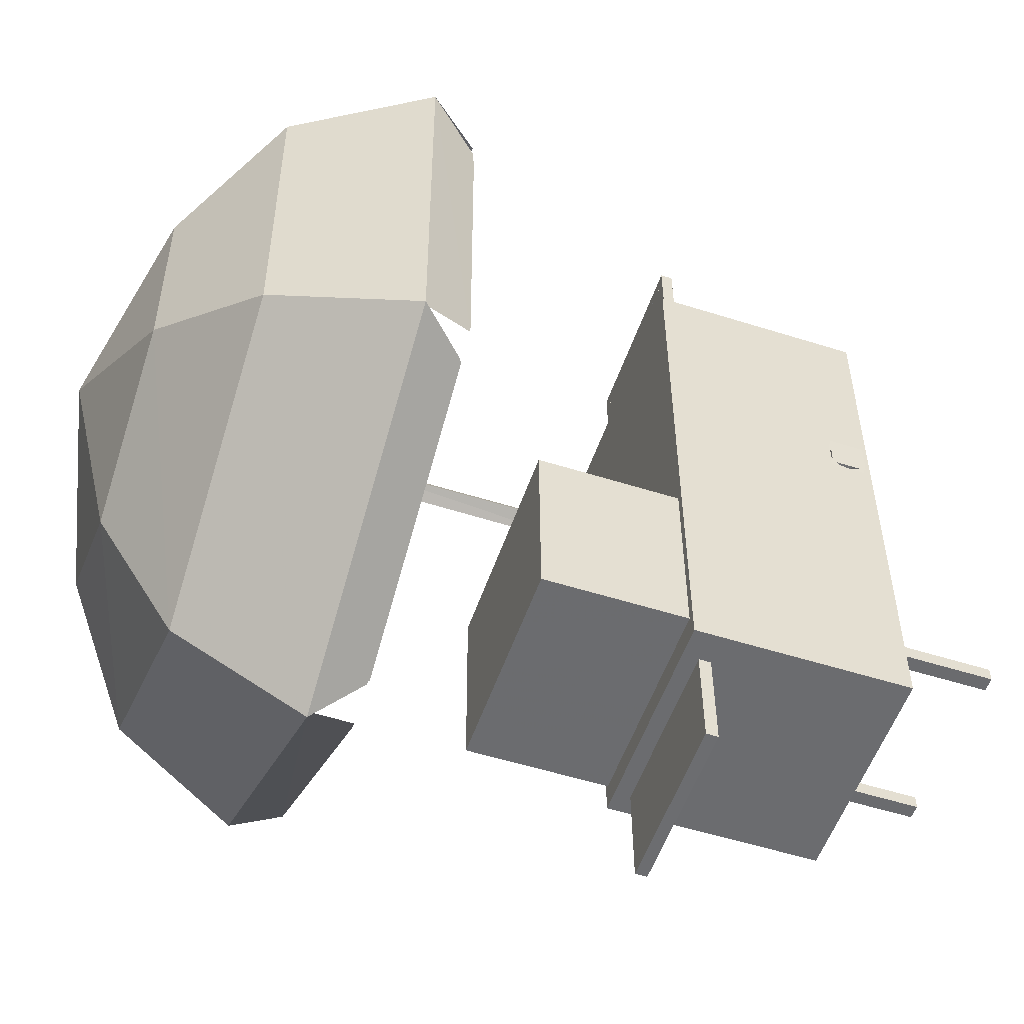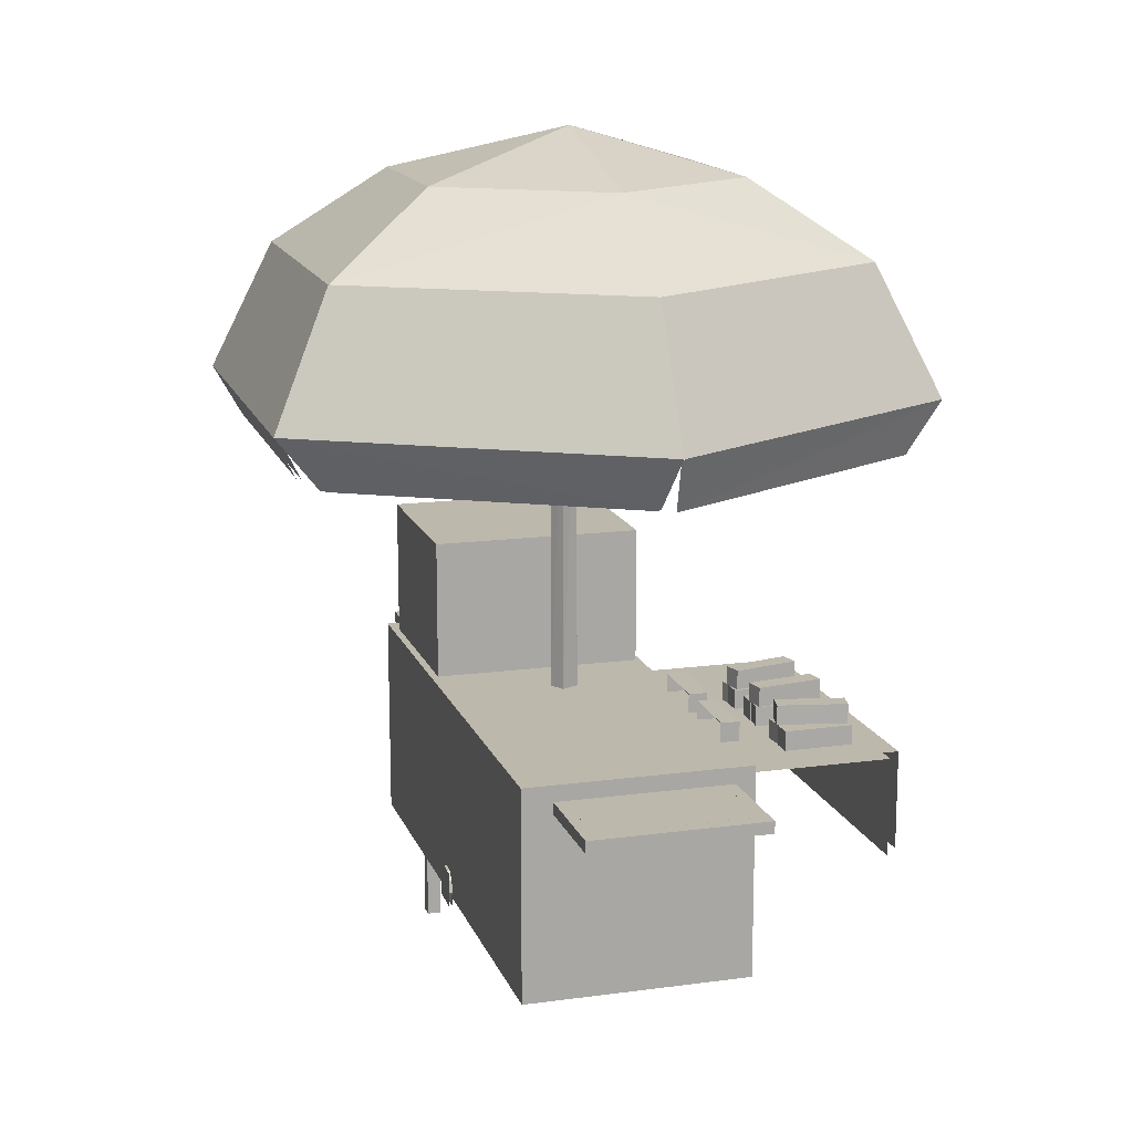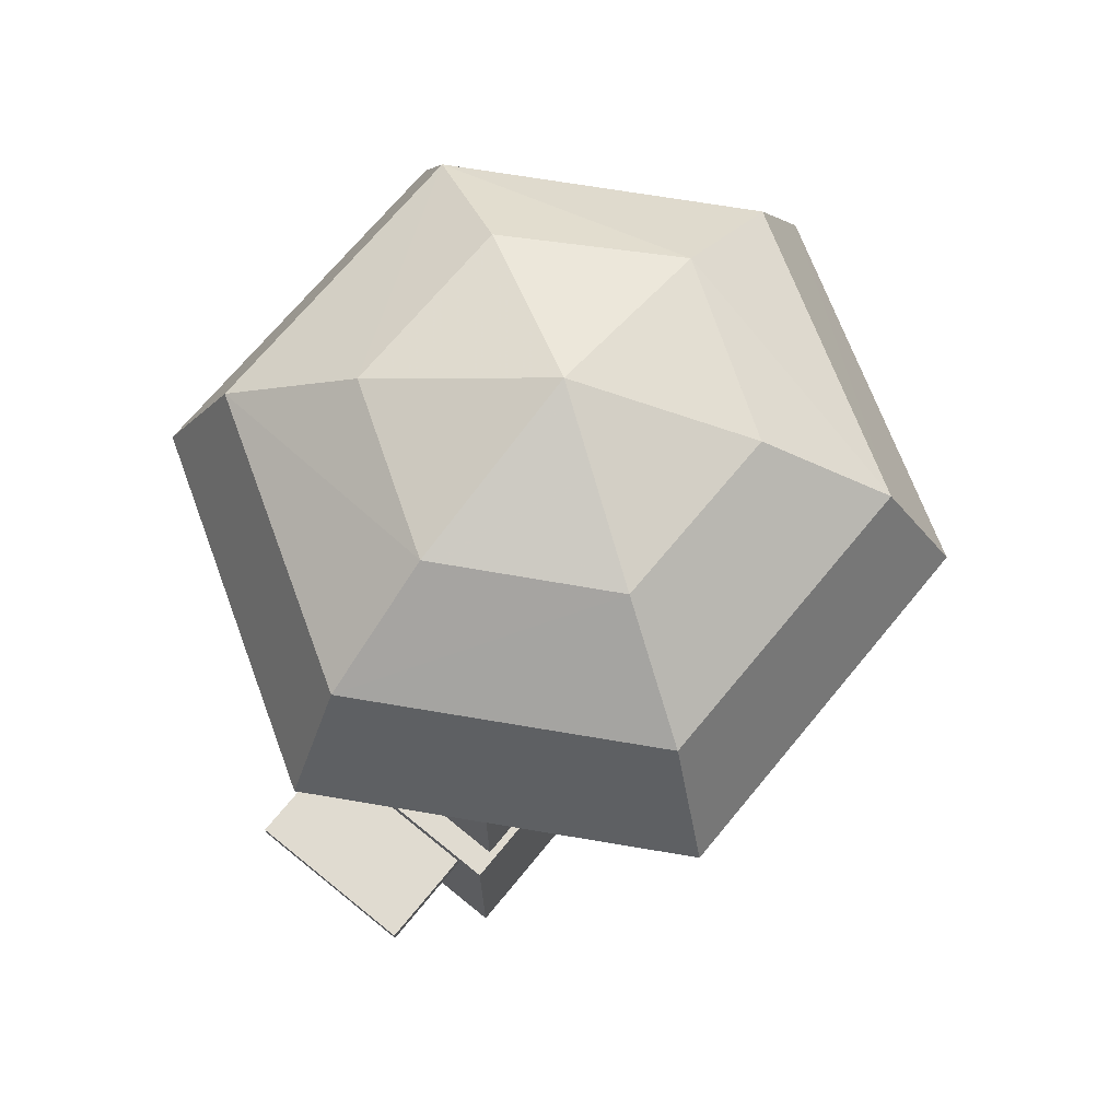
<metadata>
{"format":"obj","ext":"obj","renderer":"f3d","projection":"perspective","resolution":1024,"background":"white","views":[{"elev":-53.6,"azim":-108.8,"up":"+Z"},{"elev":14.9,"azim":-15.9,"up":"+Y"},{"elev":70.0,"azim":-140.5,"up":"+Y"}]}
</metadata>
<code>
o wheel02
v -0.5952 0.6341 0.21
v -0.581 0.6341 0.21
v -0.5948 0.6014 0.1701
v -0.5806 0.6014 0.1701
v -0.5947 0.5507 0.1607
v -0.5805 0.5507 0.1608
v -0.595 0.5057 0.1858
v -0.5807 0.5057 0.1858
v -0.5955 0.4879 0.234
v -0.5812 0.4879 0.234
v -0.5959 0.5046 0.2827
v -0.5817 0.5046 0.2827
v -0.5962 0.5489 0.309
v -0.582 0.5489 0.3092
v -0.5961 0.5998 0.3006
v -0.5819 0.5998 0.3007
v -0.5957 0.6334 0.2615
v -0.5815 0.6334 0.2616
v -0.5952 0.6341 0.21
v -0.581 0.6341 0.21
v -0.582 0.6366 0.3092
v -0.582 0.4879 0.3092
v -0.5805 0.488 0.1608
v -0.5805 0.6366 0.1609
v -0.5948 0.6366 0.161
v -0.5948 0.4879 0.1611
v -0.5962 0.488 0.3094
v -0.5962 0.6367 0.3094
f 1 2 3
f 2 4 3
f 3 4 5
f 4 6 5
f 5 6 7
f 6 8 7
f 7 8 9
f 8 10 9
f 9 10 11
f 10 12 11
f 11 12 13
f 12 14 13
f 13 14 15
f 14 16 15
f 15 16 17
f 16 18 17
f 17 18 19
f 18 20 19
f 21 22 23 24
f 25 26 27 28
o hotdogstand
v -1.36 2.647 -0.785
v -1.111 3.193 -0.6441
v 0.00167 2.645 -1.569
v 0.00167 3.192 -1.285
v 1.357 2.647 -0.7806
v 1.108 3.193 -0.6398
v 1.356 2.651 0.7878
v 1.108 3.196 0.6417
v 0.000284 2.652 1.572
v 0.000536 3.198 1.282
v -1.361 2.651 0.7893
v -1.112 3.196 0.6433
v -1.36 2.647 -0.785
v -1.111 3.193 -0.6441
v 0.000284 3.521 -0.7589
v 0.00167 3.192 -1.285
v -0.6625 3.522 -0.3816
v -1.111 3.193 -0.6441
v -0.663 3.523 0.3864
v -1.112 3.196 0.6433
v -0.000347 3.524 0.8044
v 0.000536 3.198 1.282
v 0.6409 3.523 0.4063
v 1.108 3.196 0.6417
v 0.6434 3.522 -0.3643
v 1.108 3.193 -0.6398
v 0.000284 3.521 -0.7589
v 0.00167 3.192 -1.285
v 0.01339 1.319 -0.05633
v 0.005325 2.672 -0.05792
v 0.05347 1.319 0.005427
v 0.04124 2.672 0.003084
v -0.0195 1.319 0.04425
v -0.01913 2.672 0.03863
v 0.005325 2.672 -0.05792
v 0.01339 1.319 -0.05633
v -0.05505 2.672 -0.0225
v -0.05971 1.319 -0.01751
v -0.01913 2.672 0.03863
v -0.0195 1.319 0.04425
v -1.111 3.193 -0.6441
v -1.36 2.647 -0.785
v 0.00167 3.192 -1.285
v 0.00167 2.645 -1.569
v 1.108 3.193 -0.6398
v 1.357 2.647 -0.7806
v 1.108 3.196 0.6417
v 1.356 2.651 0.7878
v 0.000536 3.198 1.282
v 0.000284 2.652 1.572
v -1.112 3.196 0.6433
v -1.361 2.651 0.7893
v -1.111 3.193 -0.6441
v -1.36 2.647 -0.785
v 0.00167 3.192 -1.285
v 0.000284 3.521 -0.7589
v -1.111 3.193 -0.6441
v -0.6625 3.522 -0.3816
v -1.112 3.196 0.6433
v -0.663 3.523 0.3864
v 0.000536 3.198 1.282
v -0.000347 3.524 0.8044
v 1.108 3.196 0.6417
v 0.6409 3.523 0.4063
v 1.108 3.193 -0.6398
v 0.6434 3.522 -0.3643
v 0.00167 3.192 -1.285
v 0.000284 3.521 -0.7589
v 0.000284 3.521 -0.7589
v -0.6625 3.522 -0.3816
v 0.001922 3.716 0.056
v -0.663 3.523 0.3864
v -0.000347 3.524 0.8044
v -0.000347 3.524 0.8044
v 0.6409 3.523 0.4063
v 0.001922 3.716 0.056
v 0.6434 3.522 -0.3643
v 0.000284 3.521 -0.7589
v -0.6625 3.522 -0.3816
v 0.000284 3.521 -0.7589
v 0.001922 3.716 0.056
v 0.6434 3.522 -0.3643
v 0.6409 3.523 0.4063
v -0.6625 3.522 -0.3816
v 0.001922 3.716 0.056
v -0.663 3.523 0.3864
v -0.000347 3.524 0.8044
v 0.8779 1.322 0.4285
v 0.878 1.403 0.4272
v 0.8786 1.403 0.5098
v 0.8785 1.322 0.511
v 0.5914 1.403 0.5147
v 0.5906 1.403 0.4321
v 0.5905 1.322 0.4334
v 0.5911 1.323 0.5159
v 0.5911 1.323 0.5159
v 0.8785 1.322 0.511
v 0.8786 1.403 0.5098
v 0.5914 1.403 0.5147
v 0.5914 1.403 0.5147
v 0.8786 1.403 0.5098
v 0.878 1.403 0.4272
v 0.5906 1.403 0.4321
v 0.8779 1.322 0.4285
v 0.5905 1.322 0.4334
v 0.5906 1.403 0.4321
v 0.878 1.403 0.4272
v 0.865 1.403 0.3588
v 0.8649 1.484 0.3576
v 0.8833 1.484 0.438
v 0.8834 1.404 0.4392
v 0.604 1.485 0.5049
v 0.5853 1.485 0.4245
v 0.5855 1.404 0.4258
v 0.604 1.404 0.5062
v 0.604 1.404 0.5062
v 0.8834 1.404 0.4392
v 0.8833 1.484 0.438
v 0.604 1.485 0.5049
v 0.604 1.485 0.5049
v 0.8833 1.484 0.438
v 0.8649 1.484 0.3576
v 0.5853 1.485 0.4245
v 0.865 1.403 0.3588
v 0.5855 1.404 0.4258
v 0.5853 1.485 0.4245
v 0.8649 1.484 0.3576
v 0.867 1.324 0.3088
v 0.8655 1.405 0.308
v 0.8823 1.405 0.3888
v 0.8839 1.325 0.3896
v 0.6016 1.401 0.45
v 0.5847 1.4 0.3694
v 0.5862 1.32 0.3702
v 0.6031 1.32 0.451
v 0.6031 1.32 0.451
v 0.8839 1.325 0.3896
v 0.8823 1.405 0.3888
v 0.6016 1.401 0.45
v 0.6016 1.401 0.45
v 0.8823 1.405 0.3888
v 0.8655 1.405 0.308
v 0.5847 1.4 0.3694
v 0.867 1.324 0.3088
v 0.5862 1.32 0.3702
v 0.5847 1.4 0.3694
v 0.8655 1.405 0.308
v 0.8827 1.331 0.7164
v 0.8829 1.412 0.7152
v 0.8759 1.412 0.7974
v 0.8756 1.331 0.7985
v 0.5894 1.413 0.7756
v 0.5963 1.412 0.6933
v 0.5961 1.332 0.6946
v 0.589 1.332 0.7767
v 0.589 1.332 0.7767
v 0.8756 1.331 0.7985
v 0.8759 1.412 0.7974
v 0.5894 1.413 0.7756
v 0.5894 1.413 0.7756
v 0.8759 1.412 0.7974
v 0.8829 1.412 0.7152
v 0.5963 1.412 0.6933
v 0.8827 1.331 0.7164
v 0.5961 1.332 0.6946
v 0.5963 1.412 0.6933
v 0.8829 1.412 0.7152
v 0.8702 1.412 0.6471
v 0.8701 1.493 0.6459
v 0.8842 1.493 0.7272
v 0.8843 1.413 0.7284
v 0.6016 1.494 0.7793
v 0.5874 1.494 0.698
v 0.5874 1.413 0.6993
v 0.6016 1.414 0.7805
v 0.6016 1.414 0.7805
v 0.8843 1.413 0.7284
v 0.8842 1.493 0.7272
v 0.6016 1.494 0.7793
v 0.6016 1.494 0.7793
v 0.8842 1.493 0.7272
v 0.8701 1.493 0.6459
v 0.5874 1.494 0.698
v 0.8702 1.412 0.6471
v 0.5874 1.413 0.6993
v 0.5874 1.494 0.698
v 0.8701 1.493 0.6459
v 0.8789 1.331 0.6113
v 0.879 1.411 0.6101
v 0.8795 1.412 0.6925
v 0.8794 1.331 0.6938
v 0.5923 1.412 0.6975
v 0.5916 1.412 0.615
v 0.5914 1.331 0.6163
v 0.5921 1.332 0.6987
v 0.5921 1.332 0.6987
v 0.8794 1.331 0.6938
v 0.8795 1.412 0.6925
v 0.5923 1.412 0.6975
v 0.5923 1.412 0.6975
v 0.8795 1.412 0.6925
v 0.879 1.411 0.6101
v 0.5916 1.412 0.615
v 0.8789 1.331 0.6113
v 0.5914 1.331 0.6163
v 0.5916 1.412 0.615
v 0.879 1.411 0.6101
v 0.8809 1.331 1.014
v 0.881 1.411 1.013
v 0.8815 1.412 1.096
v 0.8814 1.331 1.097
v 0.5943 1.412 1.101
v 0.5937 1.412 1.018
v 0.5934 1.331 1.019
v 0.5942 1.332 1.102
v 0.5942 1.332 1.102
v 0.8814 1.331 1.097
v 0.8815 1.412 1.096
v 0.5943 1.412 1.101
v 0.5943 1.412 1.101
v 0.8815 1.412 1.096
v 0.881 1.411 1.013
v 0.5937 1.412 1.018
v 0.8809 1.331 1.014
v 0.5934 1.331 1.019
v 0.5937 1.412 1.018
v 0.881 1.411 1.013
v 0.8861 1.413 0.9916
v 0.8867 1.494 0.9904
v 0.8711 1.494 1.071
v 0.8704 1.413 1.073
v 0.5885 1.496 1.02
v 0.604 1.495 0.9387
v 0.6032 1.415 0.9399
v 0.5877 1.415 1.021
v 0.5877 1.415 1.021
v 0.8704 1.413 1.073
v 0.8711 1.494 1.071
v 0.5885 1.496 1.02
v 0.5885 1.496 1.02
v 0.8711 1.494 1.071
v 0.8867 1.494 0.9904
v 0.604 1.495 0.9387
v 0.8861 1.413 0.9916
v 0.6032 1.415 0.9399
v 0.604 1.495 0.9387
v 0.8867 1.494 0.9904
v 0.8756 1.331 0.8982
v 0.8751 1.412 0.8969
v 0.8841 1.412 0.979
v 0.8846 1.332 0.9802
v 0.5987 1.411 1.013
v 0.5896 1.411 0.9311
v 0.5901 1.33 0.9323
v 0.5992 1.331 1.014
v 0.5992 1.331 1.014
v 0.8846 1.332 0.9802
v 0.8841 1.412 0.979
v 0.5987 1.411 1.013
v 0.5987 1.411 1.013
v 0.8841 1.412 0.979
v 0.8751 1.412 0.8969
v 0.5896 1.411 0.9311
v 0.8756 1.331 0.8982
v 0.5901 1.33 0.9323
v 0.5896 1.411 0.9311
v 0.8751 1.412 0.8969
v 0.3819 1.331 0.9305
v 0.4626 1.329 0.9303
v 0.4637 1.412 0.9307
v 0.3831 1.414 0.931
v 0.463 1.416 0.6435
v 0.4617 1.333 0.6429
v 0.381 1.335 0.6431
v 0.3823 1.418 0.6436
v 0.3823 1.418 0.6436
v 0.3831 1.414 0.931
v 0.4637 1.412 0.9307
v 0.463 1.416 0.6435
v 0.463 1.416 0.6435
v 0.4637 1.412 0.9307
v 0.4626 1.329 0.9303
v 0.4617 1.333 0.6429
v 0.3799 1.33 0.5346
v 0.4606 1.328 0.5344
v 0.4618 1.411 0.5347
v 0.3812 1.413 0.5351
v 0.4609 1.415 0.2475
v 0.4597 1.333 0.247
v 0.3791 1.335 0.2471
v 0.3803 1.417 0.2477
v 0.3803 1.417 0.2477
v 0.3812 1.413 0.5351
v 0.4618 1.411 0.5347
v 0.4609 1.415 0.2475
v 0.4609 1.415 0.2475
v 0.4618 1.411 0.5347
v 0.4606 1.328 0.5344
v 0.4597 1.333 0.247
v 0.00167 2.645 -1.569
v 1.357 2.647 -0.7806
v 1.233 2.447 -0.782
v 0.1235 2.446 -1.425
v -1.36 2.647 -0.785
v 0.00167 2.645 -1.569
v -0.09689 2.454 -1.422
v -1.175 2.455 -0.8027
v -1.361 2.651 0.7893
v -1.36 2.647 -0.785
v -1.251 2.446 -0.6987
v -1.25 2.448 0.6132
v 1.357 2.647 -0.7806
v 1.356 2.651 0.7878
v 1.26 2.448 0.71
v 1.259 2.445 -0.6816
v -0.04446 2.436 1.444
v 0.000284 2.652 1.572
v -1.361 2.651 0.7893
v -1.189 2.434 0.7811
v 1.356 2.651 0.7878
v 0.000284 2.652 1.572
v 0.01616 2.433 1.472
v 1.205 2.432 0.7892
v 0.001544 2.632 -1.539
v 0.1212 2.436 -1.398
v 1.209 2.437 -0.7671
v 1.331 2.634 -0.7657
v -1.334 2.634 -0.7701
v -1.153 2.445 -0.7874
v -0.095 2.444 -1.395
v 0.001544 2.632 -1.539
v -1.335 2.637 0.7744
v -1.226 2.438 0.6016
v -1.227 2.436 -0.6853
v -1.334 2.634 -0.7701
v 1.331 2.634 -0.7657
v 1.235 2.436 -0.6685
v 1.236 2.439 0.6965
v 1.33 2.637 0.773
v -0.0437 2.426 1.416
v -1.166 2.424 0.7664
v -1.335 2.637 0.7744
v 0.000284 2.639 1.542
v 1.33 2.637 0.773
v 1.182 2.422 0.7742
v 0.01579 2.424 1.445
v 0.000284 2.639 1.542
v 0.4224 0.4224 -1.162
v -0.5322 0.4224 -1.158
v -0.5322 1.316 -1.16
v 0.4224 1.317 -1.164
v 0.4342 1.322 1.206
v -0.5208 1.322 1.211
v -0.5208 0.4276 1.213
v 0.4342 0.4276 1.208
v 1.031 1.319 -0.1118
v 0.4277 1.319 -0.1088
v 0.4342 1.322 1.206
v 1.037 1.322 1.203
v 1.037 0.911 1.204
v 1.031 0.9083 -0.1109
v 1.031 1.319 -0.1118
v 1.037 1.322 1.203
v -0.4964 1.914 -0.2798
v 0.4068 1.914 -0.2841
v 0.4028 1.912 -1.057
v -0.5003 1.912 -1.056
v 0.4068 1.914 -0.2841
v 0.4068 1.319 -0.2834
v 0.4028 1.317 -1.056
v 0.4028 1.912 -1.057
v 0.4028 1.912 -1.057
v 0.4028 1.317 -1.056
v -0.5003 1.317 -1.055
v -0.5003 1.912 -1.056
v -0.5003 1.912 -1.056
v -0.5003 1.317 -1.055
v -0.4964 1.319 -0.2789
v -0.4964 1.914 -0.2798
v -0.4964 1.914 -0.2798
v -0.4964 1.319 -0.2789
v 0.4068 1.319 -0.2834
v 0.4068 1.914 -0.2841
v 0.3379 0.4226 -0.7903
v 0.3379 0.000835 -0.7894
v 0.3379 0.000707 -0.8477
v 0.3379 0.4224 -0.8486
v 0.3379 0.4224 -0.8486
v 0.3379 0.000707 -0.8477
v 0.2777 0.000706 -0.8478
v 0.2777 0.4224 -0.8488
v 0.2777 0.4224 -0.8488
v 0.2777 0.000706 -0.8478
v 0.2777 0.000835 -0.7895
v 0.2777 0.4226 -0.7904
v 0.2777 0.4226 -0.7904
v 0.2777 0.000835 -0.7895
v 0.3379 0.000835 -0.7894
v 0.3379 0.4226 -0.7903
v -0.4071 1.198 -1.587
v -0.4048 1.199 -1.156
v -0.4048 1.25 -1.156
v -0.4071 1.249 -1.587
v 0.3362 1.249 -1.593
v 0.3362 1.198 -1.593
v -0.4071 1.198 -1.587
v -0.4071 1.249 -1.587
v 0.3386 1.199 -1.158
v 0.3362 1.198 -1.593
v 0.3362 1.249 -1.593
v 0.3386 1.25 -1.158
v -0.4048 1.25 -1.156
v 0.3386 1.25 -1.158
v 0.3362 1.249 -1.593
v -0.4071 1.249 -1.587
v -0.5208 0.4276 1.213
v -0.5208 1.322 1.211
v -0.5322 1.316 -1.16
v -0.5322 0.4224 -1.158
v 0.4342 1.322 1.206
v 0.4342 0.4276 1.208
v 0.4224 0.4224 -1.162
v 0.4224 1.317 -1.164
v -0.5208 1.322 1.211
v 0.4342 1.322 1.206
v 0.4224 1.317 -1.164
v -0.5322 1.316 -1.16
v -0.3834 0.4226 -0.7866
v -0.3834 0.000843 -0.7857
v -0.3834 0.000715 -0.8441
v -0.3834 0.4224 -0.845
v -0.3834 0.4224 -0.845
v -0.3834 0.000715 -0.8441
v -0.4436 0.000714 -0.8442
v -0.4436 0.4224 -0.8451
v -0.4436 0.4224 -0.8451
v -0.4436 0.000714 -0.8442
v -0.4436 0.000843 -0.7858
v -0.4436 0.4226 -0.7868
v -0.4436 0.4226 -0.7868
v -0.4436 0.000843 -0.7858
v -0.3834 0.000843 -0.7857
v -0.3834 0.4226 -0.7866
v 0.3527 1.206 1.644
v 0.3504 1.205 1.212
v 0.3504 1.255 1.212
v 0.3527 1.256 1.644
v -0.3907 1.256 1.649
v -0.3907 1.206 1.65
v 0.3527 1.206 1.644
v 0.3527 1.256 1.644
v -0.3929 1.205 1.216
v -0.3907 1.206 1.65
v -0.3907 1.256 1.649
v -0.3929 1.255 1.216
v 0.3504 1.255 1.212
v -0.3929 1.255 1.216
v -0.3907 1.256 1.649
v 0.3527 1.256 1.644
v -0.3637 1.198 -1.527
v -0.3637 1.249 -1.527
v -0.3617 1.25 -1.124
v -0.3617 1.199 -1.124
v 0.2929 1.249 -1.532
v -0.3637 1.249 -1.527
v -0.3637 1.198 -1.527
v 0.2929 1.198 -1.532
v 0.295 1.199 -1.125
v 0.295 1.25 -1.125
v 0.2929 1.249 -1.532
v 0.2929 1.198 -1.532
v 0.3062 1.206 1.587
v 0.3062 1.256 1.587
v 0.3043 1.255 1.155
v 0.3043 1.205 1.155
v -0.3444 1.256 1.592
v 0.3062 1.256 1.587
v 0.3062 1.206 1.587
v -0.3444 1.206 1.592
v -0.3464 1.205 1.159
v -0.3464 1.255 1.159
v -0.3444 1.256 1.592
v -0.3444 1.206 1.592
v 0.3504 1.205 1.212
v 0.3527 1.206 1.644
v -0.3907 1.206 1.65
v -0.3929 1.205 1.216
v -0.4048 1.199 -1.156
v -0.4071 1.198 -1.587
v 0.3362 1.198 -1.593
v 0.3386 1.199 -1.158
v 0.9972 1.291 -0.1117
v 1.004 1.293 1.203
v 0.4008 1.293 1.206
v 0.3943 1.291 -0.1087
v 1.004 0.8828 1.204
v 1.004 1.293 1.203
v 0.9972 1.291 -0.1117
v 0.9972 0.88 -0.1108
v 0.4342 0.4276 1.208
v -0.5208 0.4276 1.213
v -0.5322 0.4224 -1.158
v 0.4224 0.4224 -1.162
v -0.000347 3.524 0.8044
v 0.001922 3.716 0.056
v 0.6409 3.523 0.4063
f 29 30 31
f 30 32 31
f 31 32 33
f 32 34 33
f 33 34 35
f 34 36 35
f 35 36 37
f 36 38 37
f 37 38 39
f 38 40 39
f 39 40 41
f 40 42 41
f 43 44 45
f 44 46 45
f 45 46 47
f 46 48 47
f 47 48 49
f 48 50 49
f 49 50 51
f 50 52 51
f 51 52 53
f 52 54 53
f 53 54 55
f 54 56 55
f 57 58 59
f 58 60 59
f 59 60 61
f 60 62 61
f 63 64 65
f 64 66 65
f 65 66 67
f 66 68 67
f 69 70 71
f 70 72 71
f 71 72 73
f 72 74 73
f 73 74 75
f 74 76 75
f 75 76 77
f 76 78 77
f 77 78 79
f 78 80 79
f 79 80 81
f 80 82 81
f 83 84 85
f 84 86 85
f 85 86 87
f 86 88 87
f 87 88 89
f 88 90 89
f 89 90 91
f 90 92 91
f 91 92 93
f 92 94 93
f 93 94 95
f 94 96 95
f 97 98 99
f 98 100 99
f 99 100 101
f 102 103 104
f 103 105 104
f 104 105 106
f 107 108 109
f 108 110 109
f 109 110 111
f 112 113 114
f 113 115 114
f 116 117 118 119
f 120 121 122 123
f 124 125 126 127
f 128 129 130 131
f 132 133 134 135
f 136 137 138 139
f 140 141 142 143
f 144 145 146 147
f 148 149 150 151
f 152 153 154 155
f 156 157 158 159
f 160 161 162 163
f 164 165 166 167
f 168 169 170 171
f 172 173 174 175
f 176 177 178 179
f 180 181 182 183
f 184 185 186 187
f 188 189 190 191
f 192 193 194 195
f 196 197 198 199
f 200 201 202 203
f 204 205 206 207
f 208 209 210 211
f 212 213 214 215
f 216 217 218 219
f 220 221 222 223
f 224 225 226 227
f 228 229 230 231
f 232 233 234 235
f 236 237 238 239
f 240 241 242 243
f 244 245 246 247
f 248 249 250 251
f 252 253 254 255
f 256 257 258 259
f 260 261 262 263
f 264 265 266 267
f 268 269 270 271
f 272 273 274 275
f 276 277 278 279
f 280 281 282 283
f 284 285 286 287
f 288 289 290 291
f 292 293 294 295
f 296 297 298 299
f 300 301 302 303
f 304 305 306 307
f 308 309 310 311
f 312 313 314 315
f 316 317 318 319
f 320 321 322 323
f 324 325 326 327
f 328 329 330 331
f 332 333 334 335
f 336 337 338 339
f 340 341 342 343
f 344 345 346 347
f 348 349 350 351
f 352 353 354 355
f 356 357 358 359
f 360 361 362 363
f 364 365 366 367
f 368 369 370 371
f 372 373 374 375
f 376 377 378 379
f 380 381 382 383
f 384 385 386 387
f 388 389 390 391
f 392 393 394 395
f 396 397 398 399
f 400 401 402 403
f 404 405 406 407
f 408 409 410 411
f 412 413 414 415
f 416 417 418 419
f 420 421 422 423
f 424 425 426 427
f 428 429 430 431
f 432 433 434 435
f 436 437 438 439
f 440 441 442 443
f 444 445 446 447
f 448 449 450 451
f 452 453 454 455
f 456 457 458 459
f 460 461 462 463
f 464 465 466 467
f 468 469 470 471
f 472 473 474 475
f 476 477 478 479
f 480 481 482 483
f 484 485 486 487
f 488 489 490 491
f 492 493 494 495
f 496 497 498 499
f 500 501 502 503
f 504 505 506 507
f 508 509 510 511
f 512 513 514 515
f 516 517 518 519
f 520 521 522 523
f 524 525 526 527
f 528 529 530 531
f 532 533 534
o wheel01
v 0.5706 0.6341 0.2217
v 0.5849 0.6341 0.2218
v 0.571 0.6014 0.1818
v 0.5853 0.6014 0.1819
v 0.5711 0.5507 0.1724
v 0.5853 0.5507 0.1726
v 0.5709 0.5057 0.1975
v 0.5851 0.5057 0.1975
v 0.5704 0.4879 0.2457
v 0.5846 0.4879 0.2458
v 0.5699 0.5046 0.2944
v 0.5841 0.5046 0.2944
v 0.5696 0.5489 0.3208
v 0.5839 0.5489 0.3209
v 0.5697 0.5998 0.3124
v 0.584 0.5998 0.3124
v 0.5701 0.6334 0.2733
v 0.5843 0.6334 0.2733
v 0.5706 0.6341 0.2217
v 0.5849 0.6341 0.2218
v 0.5839 0.6366 0.3209
v 0.5839 0.4879 0.3209
v 0.5853 0.488 0.1726
v 0.5853 0.6366 0.1726
v 0.5711 0.6366 0.1728
v 0.5711 0.4879 0.1728
v 0.5696 0.488 0.3212
v 0.5696 0.6367 0.3211
f 535 536 537
f 536 538 537
f 537 538 539
f 538 540 539
f 539 540 541
f 540 542 541
f 541 542 543
f 542 544 543
f 543 544 545
f 544 546 545
f 545 546 547
f 546 548 547
f 547 548 549
f 548 550 549
f 549 550 551
f 550 552 551
f 551 552 553
f 552 554 553
f 555 556 557 558
f 559 560 561 562

</code>
